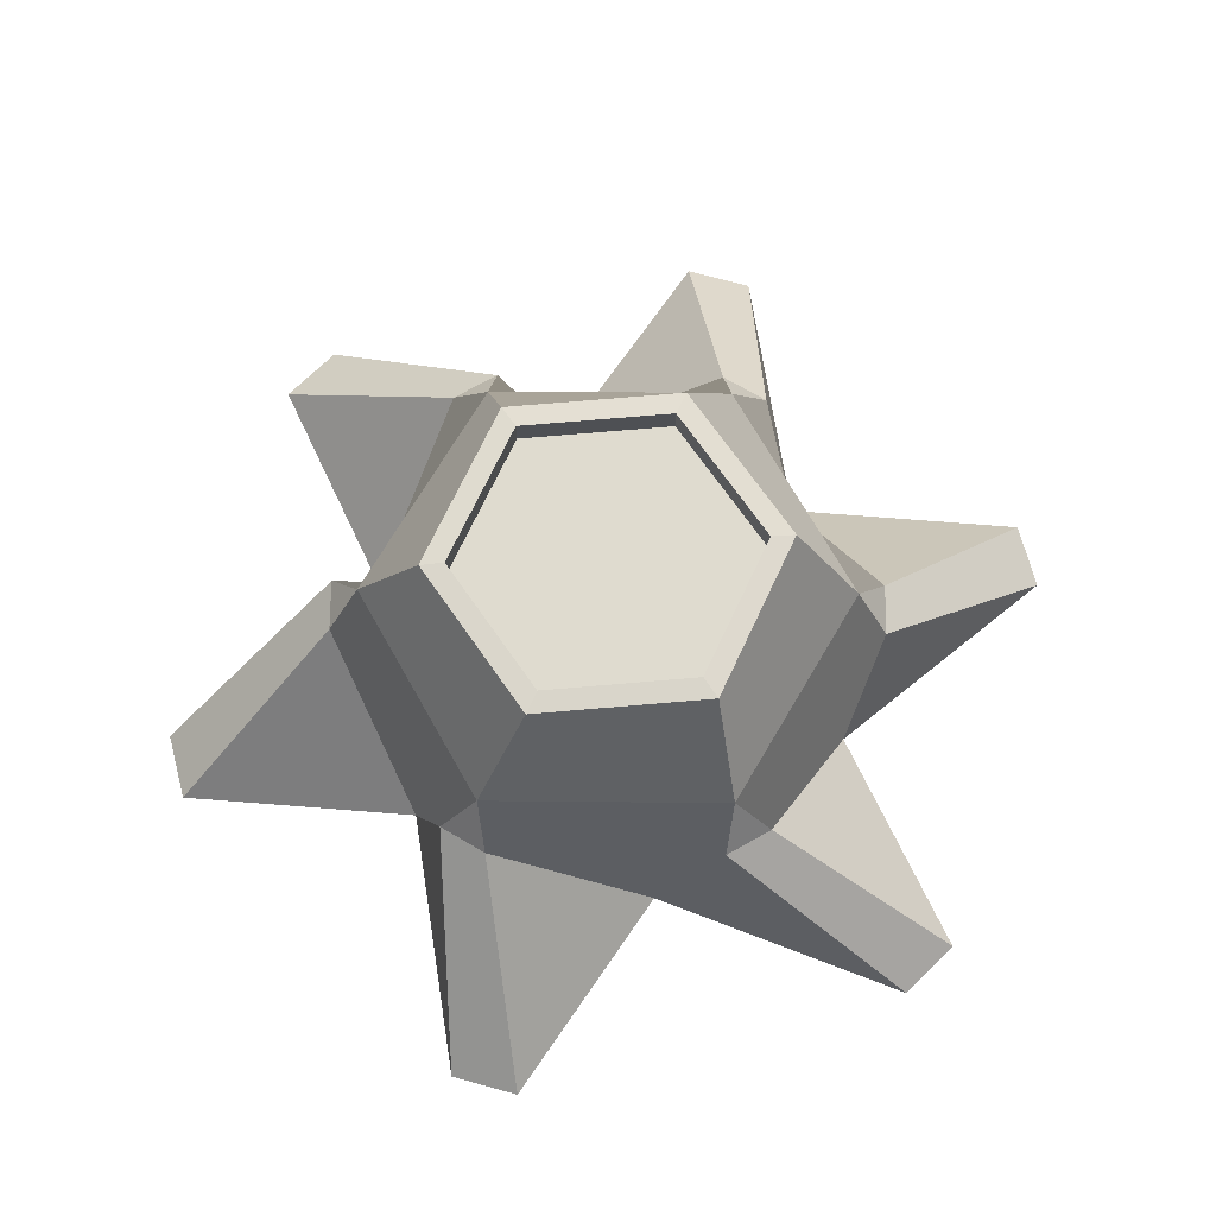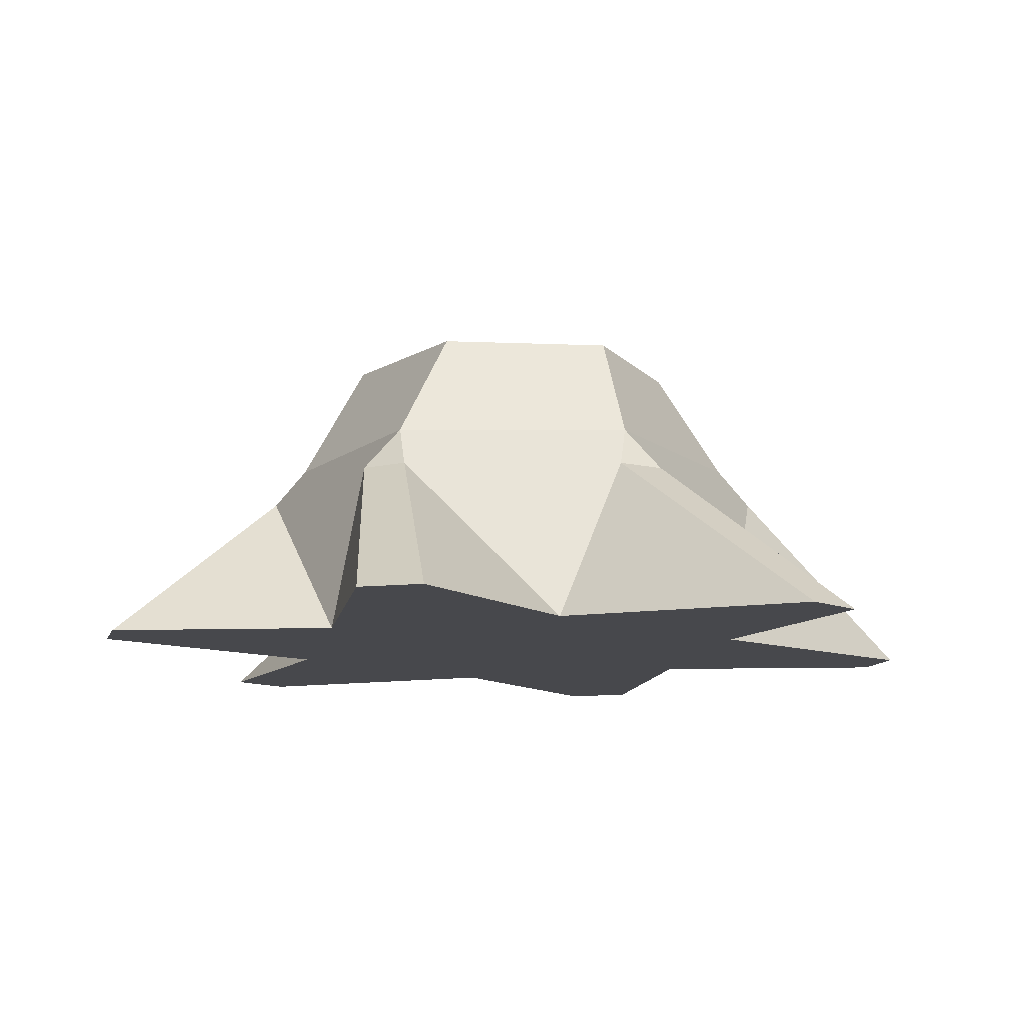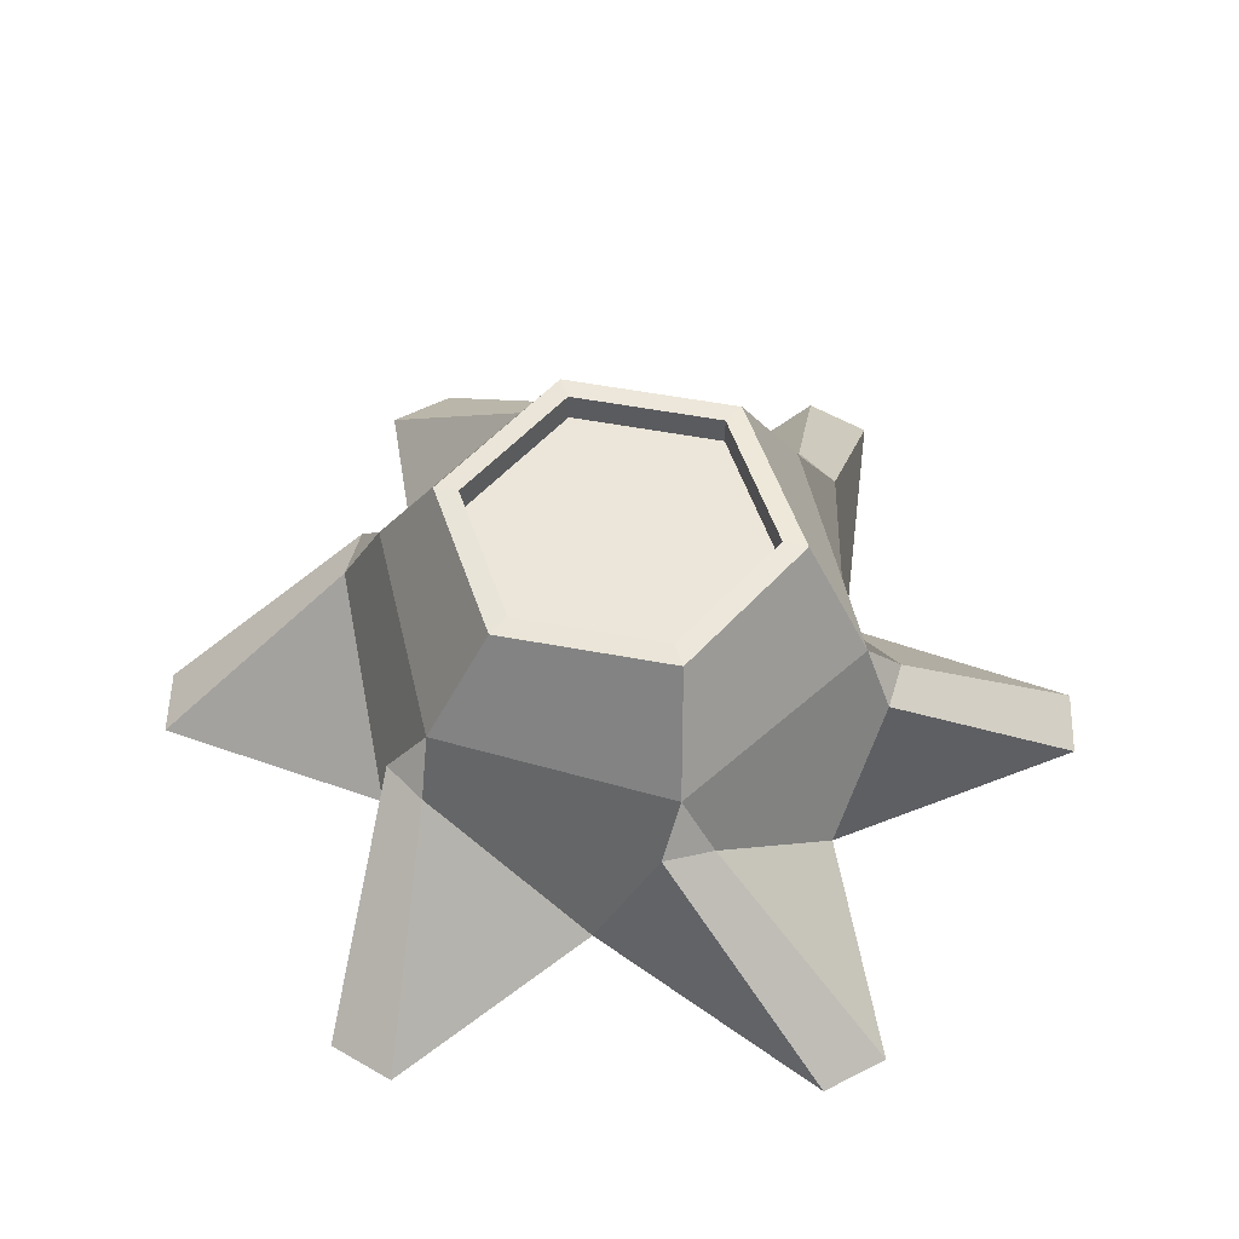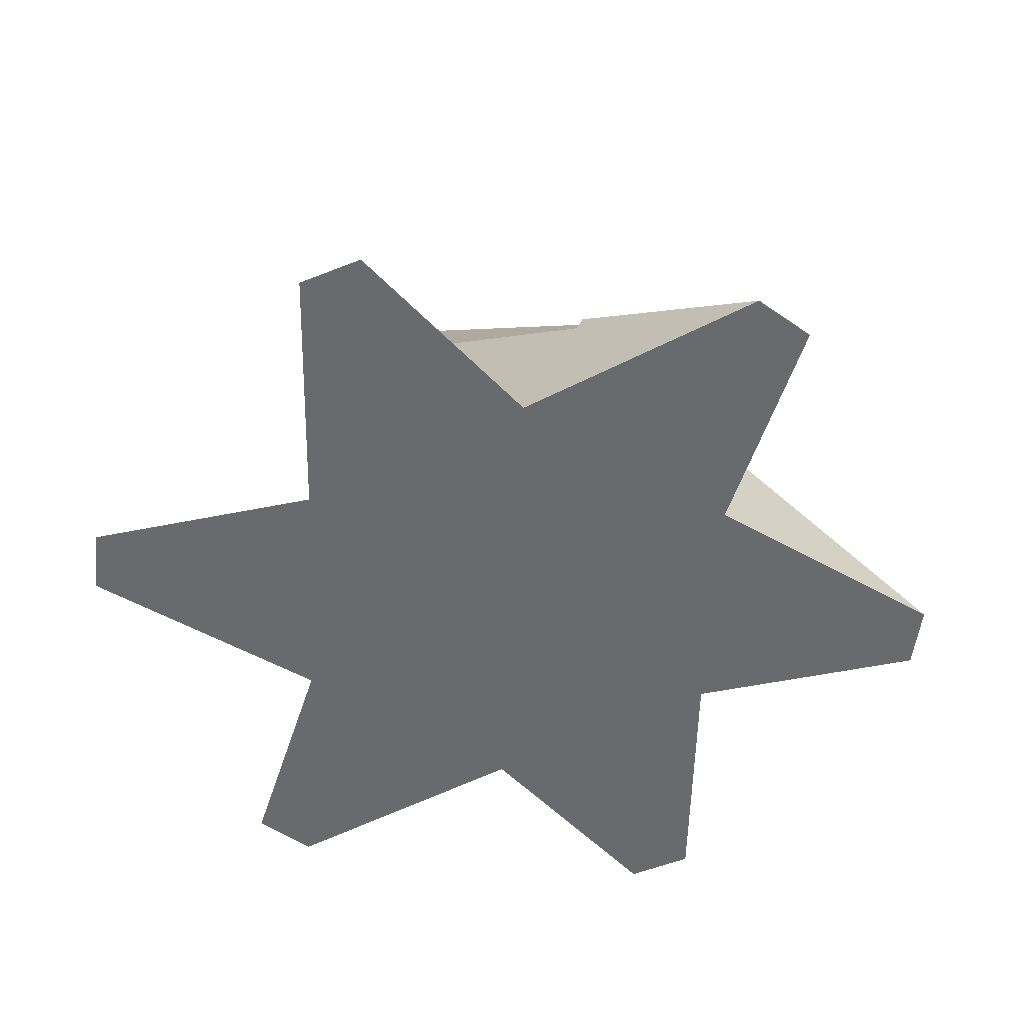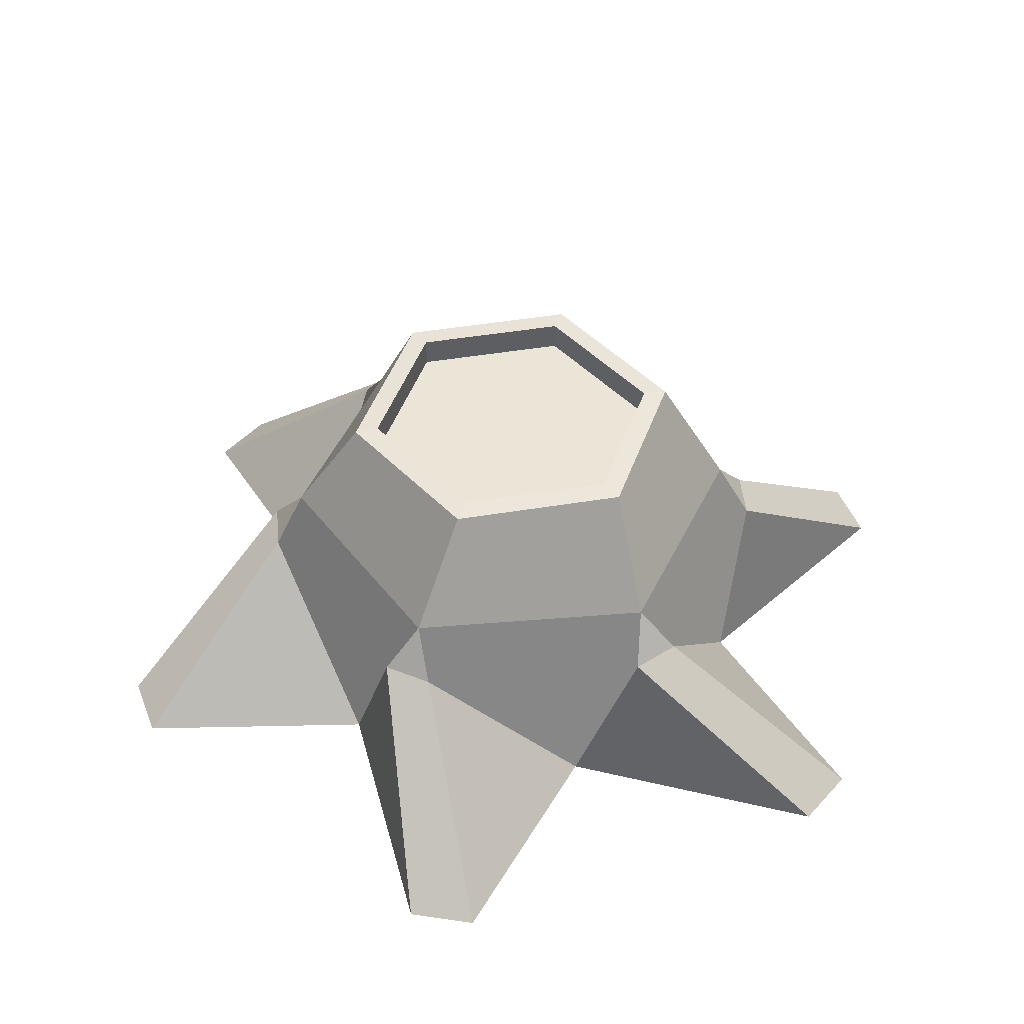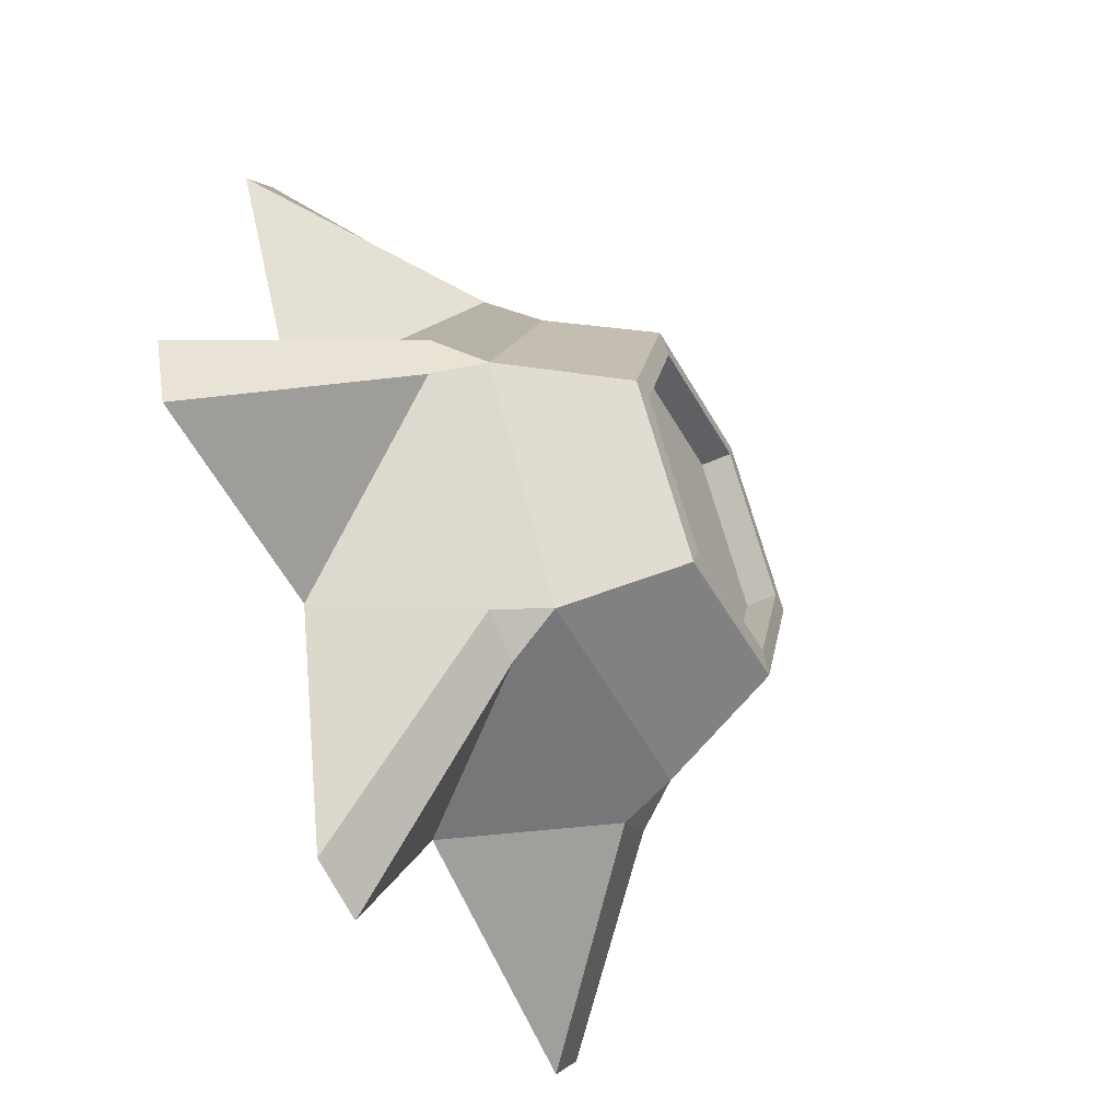
<metadata>
{"format":"obj","ext":"obj","renderer":"f3d","projection":"perspective","resolution":1024,"background":"white","views":[{"elev":70.5,"azim":124.5,"up":"+Y"},{"elev":-11.6,"azim":3.8,"up":"+Y"},{"elev":54.3,"azim":20.7,"up":"+Y"},{"elev":-53.0,"azim":132.3,"up":"+Y"},{"elev":46.0,"azim":58.6,"up":"+Y"},{"elev":-52.1,"azim":116.0,"up":"+Z"}]}
</metadata>
<code>
o STUMP_02
v 0.2678 0.7117 -0.7525
v 0.08694 1.102 -0.4934
v 0.4131 1.102 -0.09652
v 0.7279 0.7117 -0.06945
v 0.2324 1.102 0.3843
v 0.3664 0.7117 0.6705
v -0.2743 1.102 0.4683
v -0.4552 0.7117 0.7275
v -0.6004 1.102 0.07149
v -0.9153 0.7117 0.04442
v -0.4198 1.102 -0.4094
v -0.5538 0.7117 -0.6956
v -0.3196 -9.6e-05 -0.8581
v 0.5257 -9.6e-05 -0.631
v 0.7516 -9.6e-05 0.2146
v 0.1323 -9.6e-05 0.8331
v -0.713 -9.6e-05 0.606
v -0.939 -9.6e-05 -0.2396
v -0.275 -0.000501 1.538
v -0.5009 -0.000501 1.495
v 0.3902 0.5579 -0.8073
v 0.2358 0.5579 -0.8827
v 0.8366 0.5579 0.009094
v 0.8247 0.5579 -0.1622
v 1.34 -0.000501 -0.6308
v 1.415 -0.000501 -0.4135
v 0.3527 0.5579 0.8039
v 0.4952 0.5579 0.708
v 0.08768 -0.000502 -1.563
v 0.3135 -0.000501 -1.52
v -0.5775 0.5579 0.7823
v -0.4232 0.5579 0.8577
v 1.159 -0.000501 0.9199
v 1.008 -0.000501 1.094
v -1.024 0.5579 -0.03412
v -1.012 0.5579 0.1372
v -1.527 -0.000501 0.6058
v -1.603 -0.000501 0.3885
v -0.5401 0.5579 -0.8289
v -0.6825 0.5579 -0.733
v -1.346 -0.000502 -0.9449
v -1.195 -0.000502 -1.119
v -0.4723 1.097 -0.4732
v 0.116 1.097 -0.5708
v -0.682 1.097 0.08501
v -0.3034 1.097 0.5457
v 0.2849 1.097 0.4482
v 0.4946 1.097 -0.11
v -0.4198 0.9995 -0.4094
v 0.08694 0.9995 -0.4934
v -0.6004 0.9995 0.07149
v -0.2743 0.9995 0.4683
v 0.2324 0.9995 0.3843
v 0.4131 0.9995 -0.09652
f 29 13 22
f 23 15 26
f 12 43 44 1
f 31 17 20
f 10 45 43 12
f 39 13 42
f 8 46 45 10
f 35 18 38
f 6 47 46 8
f 17 31 8 10 36
f 4 48 47 6
f 16 32 19
f 1 44 48 4
f 14 21 1 4 24
f 27 16 34
f 15 28 33
f 14 30 21
f 17 36 37
f 18 40 41
f 14 24 25
f 16 27 6 8 32
f 15 23 4 6 28
f 13 39 12 1 22
f 18 35 10 12 40
f 21 22 1
f 23 24 4
f 27 28 6
f 31 32 8
f 35 36 10
f 39 40 12
f 35 38 37 36
f 39 42 41 40
f 29 22 21 30
f 23 26 25 24
f 27 34 33 28
f 31 20 19 32
f 15 33 34 16
f 3 2 50 54
f 17 16 19 20
f 18 13 14 15 16 17
f 15 14 25 26
f 42 13 18 41
f 38 18 17 37
f 13 29 30 14
f 11 2 44 43
f 9 11 43 45
f 7 9 45 46
f 5 7 46 47
f 3 5 47 48
f 2 3 48 44
f 49 51 52 53 54 50
f 7 5 53 52
f 11 9 51 49
f 5 3 54 53
f 9 7 52 51
f 2 11 49 50

</code>
